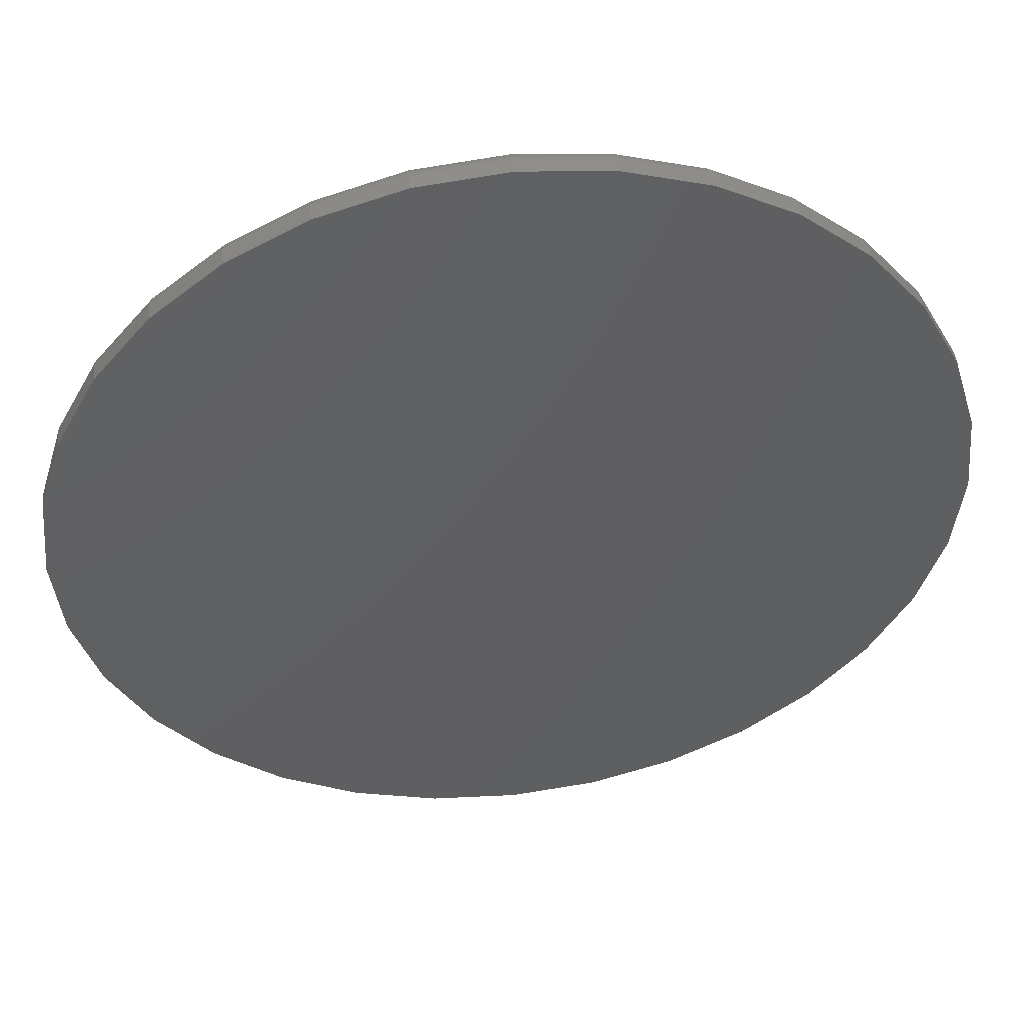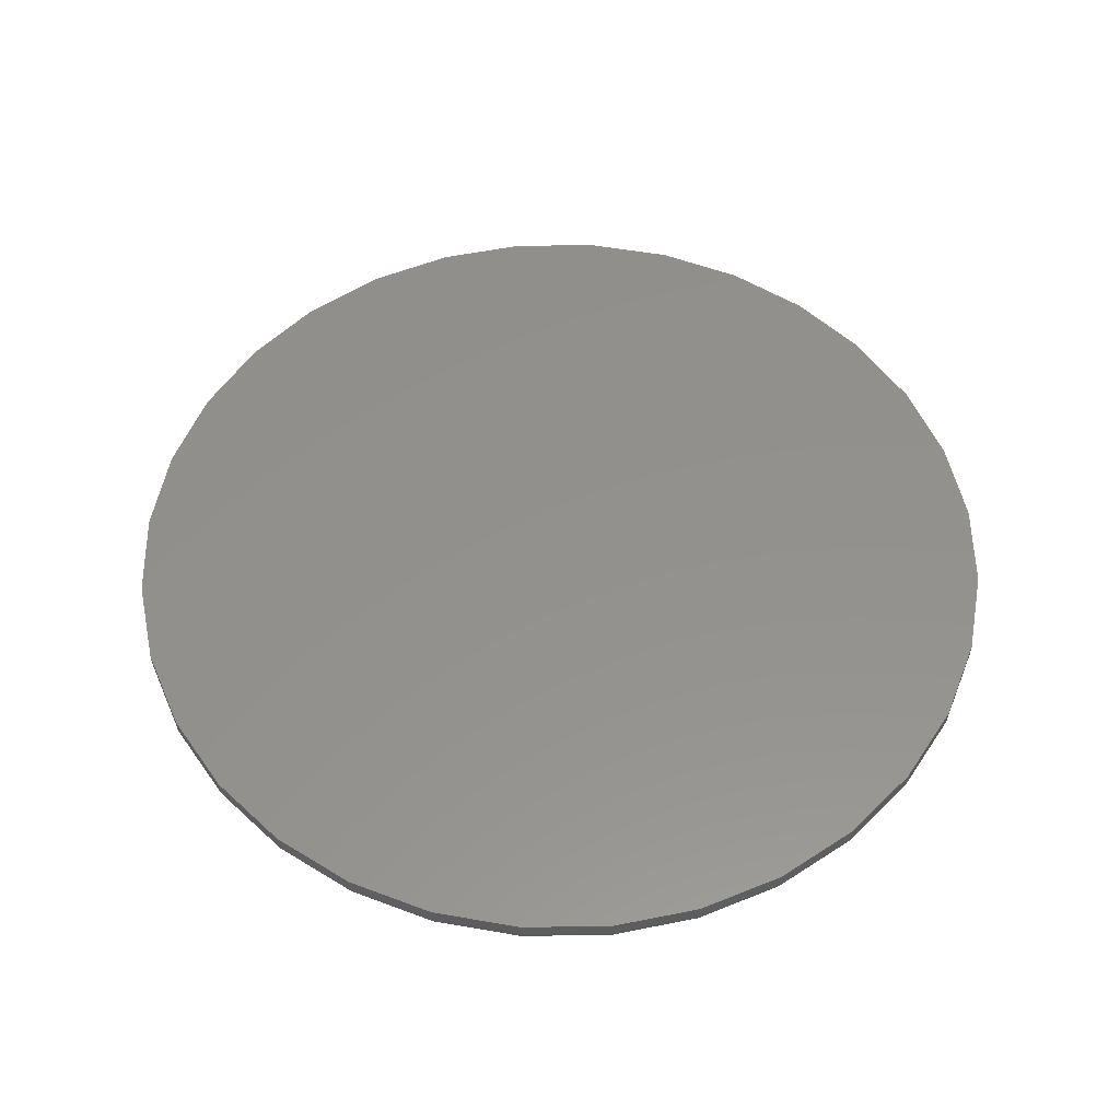
<metadata>
{"format":"stl","ext":"stl","renderer":"f3d","projection":"perspective","resolution":1024,"background":"white","views":[{"elev":48.5,"azim":-7.1,"up":"+Y"},{"elev":54.7,"azim":-163.9,"up":"+Z"}]}
</metadata>
<code>
# stl→obj: 320 verts, 636 faces
v 0.007895 0.7188 -0.03125
v 0.1481 0.705 -0.03125
v -0.1323 0.705 -0.03125
v 0.007895 -0.7188 -0.03125
v -0.1323 -0.705 -0.03125
v 0.1481 -0.705 -0.03125
v -0.2672 -0.6641 -0.03125
v 0.283 -0.6641 -0.03125
v -0.3915 -0.5977 -0.03125
v 0.4073 -0.5977 -0.03125
v -0.5004 -0.5083 -0.03125
v 0.5162 -0.5083 -0.03125
v -0.5898 -0.3994 -0.03125
v 0.6056 -0.3994 -0.03125
v -0.6562 -0.2751 -0.03125
v 0.672 -0.2751 -0.03125
v -0.6971 -0.1402 -0.03125
v 0.7129 -0.1402 -0.03125
v -0.7109 -5.807e-16 -0.03125
v 0.7267 4.321e-16 -0.03125
v -0.6971 0.1402 -0.03125
v 0.7129 0.1402 -0.03125
v -0.6562 0.2751 -0.03125
v 0.672 0.2751 -0.03125
v -0.5898 0.3994 -0.03125
v 0.6056 0.3994 -0.03125
v -0.5004 0.5083 -0.03125
v 0.5162 0.5083 -0.03125
v -0.3915 0.5977 -0.03125
v 0.4073 0.5977 -0.03125
v -0.2672 0.6641 -0.03125
v 0.283 0.6641 -0.03125
v 0.7658 -8.588e-16 0.007812
v 0.7658 0 0.03125
v 0.7512 -0.1479 0.007812
v 0.7512 -0.1479 0.03125
v 0.7081 -0.29 0.007812
v 0.7081 -0.29 0.03125
v 0.6381 -0.4211 0.007812
v 0.6381 -0.4211 0.03125
v 0.5438 -0.5359 0.007812
v 0.5438 -0.5359 0.03125
v 0.429 -0.6302 0.007812
v 0.429 -0.6302 0.03125
v 0.2979 -0.7002 0.007812
v 0.2979 -0.7002 0.03125
v 0.1558 -0.7433 0.007812
v 0.1558 -0.7433 0.03125
v 0.007895 -0.7579 0.007812
v 0.007895 -0.7579 0.03125
v -0.14 -0.7433 0.007812
v -0.14 -0.7433 0.03125
v -0.2821 -0.7002 0.007812
v -0.2821 -0.7002 0.03125
v -0.4132 -0.6302 0.007812
v -0.4132 -0.6302 0.03125
v -0.528 -0.5359 0.007812
v -0.528 -0.5359 0.03125
v -0.6223 -0.4211 0.007812
v -0.6223 -0.4211 0.03125
v -0.6923 -0.29 0.007812
v -0.6923 -0.29 0.03125
v -0.7354 -0.1479 0.007812
v -0.7354 -0.1479 0.03125
v -0.75 9.281e-17 0.007812
v -0.75 9.281e-17 0.03125
v -0.7354 0.1479 0.007812
v -0.7354 0.1479 0.03125
v -0.6923 0.29 0.007812
v -0.6923 0.29 0.03125
v -0.6223 0.4211 0.007812
v -0.6223 0.4211 0.03125
v -0.528 0.5359 0.007812
v -0.528 0.5359 0.03125
v -0.4132 0.6302 0.007812
v -0.4132 0.6302 0.03125
v -0.2821 0.7002 0.007812
v -0.2821 0.7002 0.03125
v -0.14 0.7433 0.007812
v -0.14 0.7433 0.03125
v 0.007895 0.7579 0.007812
v 0.007895 0.7579 0.03125
v 0.1558 0.7433 0.007812
v 0.1558 0.7433 0.03125
v 0.2979 0.7002 0.007812
v 0.2979 0.7002 0.03125
v 0.429 0.6302 0.007812
v 0.429 0.6302 0.03125
v 0.5438 0.5359 0.007812
v 0.5438 0.5359 0.03125
v 0.6381 0.4211 0.007812
v 0.6381 0.4211 0.03125
v 0.7081 0.29 0.007812
v 0.7081 0.29 0.03125
v 0.7512 0.1479 0.007812
v 0.7512 0.1479 0.03125
v 0.765 -5.551e-17 0.0001918
v 0.7505 -0.1477 0.0001918
v 0.7628 -5.551e-17 -0.007136
v 0.7483 -0.1473 -0.007136
v 0.7592 0 -0.01389
v 0.7448 -0.1466 -0.01389
v 0.7543 -5.551e-17 -0.01981
v 0.74 -0.1456 -0.01981
v 0.7484 0 -0.02467
v 0.7342 -0.1445 -0.02467
v 0.7417 0 -0.02828
v 0.7276 -0.1432 -0.02828
v 0.7343 -5.551e-17 -0.0305
v 0.7204 -0.1417 -0.0305
v -0.7347 -0.1477 0.0001918
v -0.7492 -1.665e-16 0.0001918
v -0.7325 -0.1473 -0.007136
v -0.747 -1.665e-16 -0.007136
v -0.729 -0.1466 -0.01389
v -0.7434 -1.665e-16 -0.01389
v -0.7242 -0.1456 -0.01981
v -0.7386 -1.11e-16 -0.01981
v -0.7184 -0.1445 -0.02467
v -0.7326 -1.665e-16 -0.02467
v -0.7118 -0.1432 -0.02828
v -0.7259 -1.11e-16 -0.02828
v -0.7046 -0.1417 -0.0305
v -0.7186 -1.11e-16 -0.0305
v -0.6916 -0.2897 0.0001918
v -0.6896 -0.2889 -0.007136
v -0.6862 -0.2875 -0.01389
v -0.6817 -0.2857 -0.01981
v -0.6763 -0.2834 -0.02467
v -0.67 -0.2808 -0.02828
v -0.6633 -0.278 -0.0305
v -0.6216 -0.4206 0.0001918
v -0.6198 -0.4194 -0.007136
v -0.6168 -0.4174 -0.01389
v -0.6128 -0.4147 -0.01981
v -0.6078 -0.4114 -0.02467
v -0.6022 -0.4077 -0.02828
v -0.5961 -0.4036 -0.0305
v -0.5275 -0.5354 0.0001918
v -0.5259 -0.5338 -0.007136
v -0.5234 -0.5313 -0.01389
v -0.5199 -0.5278 -0.01981
v -0.5157 -0.5236 -0.02467
v -0.511 -0.5189 -0.02828
v -0.5058 -0.5137 -0.0305
v -0.4128 -0.6295 0.0001918
v -0.4115 -0.6277 -0.007136
v -0.4095 -0.6247 -0.01389
v -0.4068 -0.6207 -0.01981
v -0.4035 -0.6157 -0.02467
v -0.3998 -0.6101 -0.02828
v -0.3957 -0.604 -0.0305
v -0.2819 -0.6995 0.0001918
v -0.281 -0.6975 -0.007136
v -0.2796 -0.6941 -0.01389
v -0.2778 -0.6896 -0.01981
v -0.2755 -0.6842 -0.02467
v -0.2729 -0.6779 -0.02828
v -0.2701 -0.6712 -0.0305
v -0.1398 -0.7426 0.0001918
v -0.1394 -0.7404 -0.007136
v -0.1387 -0.7369 -0.01389
v -0.1377 -0.7321 -0.01981
v -0.1366 -0.7263 -0.02467
v -0.1353 -0.7197 -0.02828
v -0.1338 -0.7125 -0.0305
v 0.007895 -0.7571 0.0001918
v 0.007895 -0.7549 -0.007136
v 0.007895 -0.7513 -0.01389
v 0.007895 -0.7465 -0.01981
v 0.007895 -0.7405 -0.02467
v 0.007895 -0.7338 -0.02828
v 0.007895 -0.7265 -0.0305
v 0.1556 -0.7426 0.0001918
v 0.1552 -0.7404 -0.007136
v 0.1545 -0.7369 -0.01389
v 0.1535 -0.7321 -0.01981
v 0.1524 -0.7263 -0.02467
v 0.151 -0.7197 -0.02828
v 0.1496 -0.7125 -0.0305
v 0.2976 -0.6995 0.0001918
v 0.2968 -0.6975 -0.007136
v 0.2954 -0.6941 -0.01389
v 0.2936 -0.6896 -0.01981
v 0.2913 -0.6842 -0.02467
v 0.2887 -0.6779 -0.02828
v 0.2859 -0.6712 -0.0305
v 0.4285 -0.6295 0.0001918
v 0.4273 -0.6277 -0.007136
v 0.4253 -0.6247 -0.01389
v 0.4226 -0.6207 -0.01981
v 0.4193 -0.6157 -0.02467
v 0.4156 -0.6101 -0.02828
v 0.4115 -0.604 -0.0305
v 0.5433 -0.5354 0.0001918
v 0.5417 -0.5338 -0.007136
v 0.5392 -0.5313 -0.01389
v 0.5357 -0.5278 -0.01981
v 0.5315 -0.5236 -0.02467
v 0.5268 -0.5189 -0.02828
v 0.5216 -0.5137 -0.0305
v 0.6374 -0.4206 0.0001918
v 0.6356 -0.4194 -0.007136
v 0.6326 -0.4174 -0.01389
v 0.6285 -0.4147 -0.01981
v 0.6236 -0.4114 -0.02467
v 0.618 -0.4077 -0.02828
v 0.6119 -0.4036 -0.0305
v 0.7074 -0.2897 0.0001918
v 0.7054 -0.2889 -0.007136
v 0.702 -0.2875 -0.01389
v 0.6975 -0.2857 -0.01981
v 0.6921 -0.2834 -0.02467
v 0.6858 -0.2808 -0.02828
v 0.679 -0.278 -0.0305
v -0.7347 0.1477 0.0001918
v -0.7325 0.1473 -0.007136
v -0.729 0.1466 -0.01389
v -0.7242 0.1456 -0.01981
v -0.7184 0.1445 -0.02467
v -0.7118 0.1432 -0.02828
v -0.7046 0.1417 -0.0305
v 0.7505 0.1477 0.0001918
v 0.7483 0.1473 -0.007136
v 0.7448 0.1466 -0.01389
v 0.74 0.1456 -0.01981
v 0.7342 0.1445 -0.02467
v 0.7276 0.1432 -0.02828
v 0.7204 0.1417 -0.0305
v 0.7074 0.2897 0.0001918
v 0.7054 0.2889 -0.007136
v 0.702 0.2875 -0.01389
v 0.6975 0.2857 -0.01981
v 0.6921 0.2834 -0.02467
v 0.6858 0.2808 -0.02828
v 0.679 0.278 -0.0305
v 0.6374 0.4206 0.0001918
v 0.6356 0.4194 -0.007136
v 0.6326 0.4174 -0.01389
v 0.6285 0.4147 -0.01981
v 0.6236 0.4114 -0.02467
v 0.618 0.4077 -0.02828
v 0.6119 0.4036 -0.0305
v 0.5433 0.5354 0.0001918
v 0.5417 0.5338 -0.007136
v 0.5392 0.5313 -0.01389
v 0.5357 0.5278 -0.01981
v 0.5315 0.5236 -0.02467
v 0.5268 0.5189 -0.02828
v 0.5216 0.5137 -0.0305
v 0.4285 0.6295 0.0001918
v 0.4273 0.6277 -0.007136
v 0.4253 0.6247 -0.01389
v 0.4226 0.6207 -0.01981
v 0.4193 0.6157 -0.02467
v 0.4156 0.6101 -0.02828
v 0.4115 0.604 -0.0305
v 0.2976 0.6995 0.0001918
v 0.2968 0.6975 -0.007136
v 0.2954 0.6941 -0.01389
v 0.2936 0.6896 -0.01981
v 0.2913 0.6842 -0.02467
v 0.2887 0.6779 -0.02828
v 0.2859 0.6712 -0.0305
v 0.1556 0.7426 0.0001918
v 0.1552 0.7404 -0.007136
v 0.1545 0.7369 -0.01389
v 0.1535 0.7321 -0.01981
v 0.1524 0.7263 -0.02467
v 0.151 0.7197 -0.02828
v 0.1496 0.7125 -0.0305
v 0.007895 0.7571 0.0001918
v 0.007895 0.7549 -0.007136
v 0.007895 0.7513 -0.01389
v 0.007895 0.7465 -0.01981
v 0.007895 0.7405 -0.02467
v 0.007895 0.7338 -0.02828
v 0.007895 0.7265 -0.0305
v -0.1398 0.7426 0.0001918
v -0.1394 0.7404 -0.007136
v -0.1387 0.7369 -0.01389
v -0.1377 0.7321 -0.01981
v -0.1366 0.7263 -0.02467
v -0.1353 0.7197 -0.02828
v -0.1338 0.7125 -0.0305
v -0.2819 0.6995 0.0001918
v -0.281 0.6975 -0.007136
v -0.2796 0.6941 -0.01389
v -0.2778 0.6896 -0.01981
v -0.2755 0.6842 -0.02467
v -0.2729 0.6779 -0.02828
v -0.2701 0.6712 -0.0305
v -0.4128 0.6295 0.0001918
v -0.4115 0.6277 -0.007136
v -0.4095 0.6247 -0.01389
v -0.4068 0.6207 -0.01981
v -0.4035 0.6157 -0.02467
v -0.3998 0.6101 -0.02828
v -0.3957 0.604 -0.0305
v -0.5275 0.5354 0.0001918
v -0.5259 0.5338 -0.007136
v -0.5234 0.5313 -0.01389
v -0.5199 0.5278 -0.01981
v -0.5157 0.5236 -0.02467
v -0.511 0.5189 -0.02828
v -0.5058 0.5137 -0.0305
v -0.6216 0.4206 0.0001918
v -0.6198 0.4194 -0.007136
v -0.6168 0.4174 -0.01389
v -0.6128 0.4147 -0.01981
v -0.6078 0.4114 -0.02467
v -0.6022 0.4077 -0.02828
v -0.5961 0.4036 -0.0305
v -0.6916 0.2897 0.0001918
v -0.6896 0.2889 -0.007136
v -0.6862 0.2875 -0.01389
v -0.6817 0.2857 -0.01981
v -0.6763 0.2834 -0.02467
v -0.67 0.2808 -0.02828
v -0.6633 0.278 -0.0305
f 1 2 3
f 4 5 6
f 6 5 7
f 6 7 8
f 8 7 9
f 8 9 10
f 10 9 11
f 10 11 12
f 12 11 13
f 12 13 14
f 14 13 15
f 14 15 16
f 16 15 17
f 16 17 18
f 18 17 19
f 18 19 20
f 20 19 21
f 20 21 22
f 22 21 23
f 22 23 24
f 24 23 25
f 24 25 26
f 26 25 27
f 26 27 28
f 28 27 29
f 28 29 30
f 30 29 31
f 30 31 32
f 32 31 3
f 32 3 2
f 33 34 35
f 35 34 36
f 35 36 37
f 37 36 38
f 37 38 39
f 39 38 40
f 39 40 41
f 41 40 42
f 41 42 43
f 43 42 44
f 43 44 45
f 45 44 46
f 45 46 47
f 47 46 48
f 47 48 49
f 49 48 50
f 49 50 51
f 51 50 52
f 51 52 53
f 53 52 54
f 53 54 55
f 55 54 56
f 55 56 57
f 57 56 58
f 57 58 59
f 59 58 60
f 59 60 61
f 61 60 62
f 61 62 63
f 63 62 64
f 63 64 65
f 65 64 66
f 65 66 67
f 67 66 68
f 67 68 69
f 69 68 70
f 69 70 71
f 71 70 72
f 71 72 73
f 73 72 74
f 73 74 75
f 75 74 76
f 75 76 77
f 77 76 78
f 77 78 79
f 79 78 80
f 79 80 81
f 81 80 82
f 81 82 83
f 83 82 84
f 83 84 85
f 85 84 86
f 85 86 87
f 87 86 88
f 87 88 89
f 89 88 90
f 89 90 91
f 91 90 92
f 91 92 93
f 93 92 94
f 93 94 95
f 95 94 96
f 95 96 33
f 33 96 34
f 33 35 97
f 97 35 98
f 97 98 99
f 99 98 100
f 99 100 101
f 101 100 102
f 101 102 103
f 103 102 104
f 103 104 105
f 105 104 106
f 105 106 107
f 107 106 108
f 107 108 109
f 109 108 110
f 109 110 20
f 20 110 18
f 63 65 111
f 111 65 112
f 111 112 113
f 113 112 114
f 113 114 115
f 115 114 116
f 115 116 117
f 117 116 118
f 117 118 119
f 119 118 120
f 119 120 121
f 121 120 122
f 121 122 123
f 123 122 124
f 123 124 17
f 17 124 19
f 61 63 125
f 125 63 111
f 125 111 126
f 126 111 113
f 126 113 127
f 127 113 115
f 127 115 128
f 128 115 117
f 128 117 129
f 129 117 119
f 129 119 130
f 130 119 121
f 130 121 131
f 131 121 123
f 131 123 15
f 15 123 17
f 59 61 132
f 132 61 125
f 132 125 133
f 133 125 126
f 133 126 134
f 134 126 127
f 134 127 135
f 135 127 128
f 135 128 136
f 136 128 129
f 136 129 137
f 137 129 130
f 137 130 138
f 138 130 131
f 138 131 13
f 13 131 15
f 57 59 139
f 139 59 132
f 139 132 140
f 140 132 133
f 140 133 141
f 141 133 134
f 141 134 142
f 142 134 135
f 142 135 143
f 143 135 136
f 143 136 144
f 144 136 137
f 144 137 145
f 145 137 138
f 145 138 11
f 11 138 13
f 55 57 146
f 146 57 139
f 146 139 147
f 147 139 140
f 147 140 148
f 148 140 141
f 148 141 149
f 149 141 142
f 149 142 150
f 150 142 143
f 150 143 151
f 151 143 144
f 151 144 152
f 152 144 145
f 152 145 9
f 9 145 11
f 53 55 153
f 153 55 146
f 153 146 154
f 154 146 147
f 154 147 155
f 155 147 148
f 155 148 156
f 156 148 149
f 156 149 157
f 157 149 150
f 157 150 158
f 158 150 151
f 158 151 159
f 159 151 152
f 159 152 7
f 7 152 9
f 51 53 160
f 160 53 153
f 160 153 161
f 161 153 154
f 161 154 162
f 162 154 155
f 162 155 163
f 163 155 156
f 163 156 164
f 164 156 157
f 164 157 165
f 165 157 158
f 165 158 166
f 166 158 159
f 166 159 5
f 5 159 7
f 49 51 167
f 167 51 160
f 167 160 168
f 168 160 161
f 168 161 169
f 169 161 162
f 169 162 170
f 170 162 163
f 170 163 171
f 171 163 164
f 171 164 172
f 172 164 165
f 172 165 173
f 173 165 166
f 173 166 4
f 4 166 5
f 47 49 174
f 174 49 167
f 174 167 175
f 175 167 168
f 175 168 176
f 176 168 169
f 176 169 177
f 177 169 170
f 177 170 178
f 178 170 171
f 178 171 179
f 179 171 172
f 179 172 180
f 180 172 173
f 180 173 6
f 6 173 4
f 45 47 181
f 181 47 174
f 181 174 182
f 182 174 175
f 182 175 183
f 183 175 176
f 183 176 184
f 184 176 177
f 184 177 185
f 185 177 178
f 185 178 186
f 186 178 179
f 186 179 187
f 187 179 180
f 187 180 8
f 8 180 6
f 43 45 188
f 188 45 181
f 188 181 189
f 189 181 182
f 189 182 190
f 190 182 183
f 190 183 191
f 191 183 184
f 191 184 192
f 192 184 185
f 192 185 193
f 193 185 186
f 193 186 194
f 194 186 187
f 194 187 10
f 10 187 8
f 41 43 195
f 195 43 188
f 195 188 196
f 196 188 189
f 196 189 197
f 197 189 190
f 197 190 198
f 198 190 191
f 198 191 199
f 199 191 192
f 199 192 200
f 200 192 193
f 200 193 201
f 201 193 194
f 201 194 12
f 12 194 10
f 39 41 202
f 202 41 195
f 202 195 203
f 203 195 196
f 203 196 204
f 204 196 197
f 204 197 205
f 205 197 198
f 205 198 206
f 206 198 199
f 206 199 207
f 207 199 200
f 207 200 208
f 208 200 201
f 208 201 14
f 14 201 12
f 37 39 209
f 209 39 202
f 209 202 210
f 210 202 203
f 210 203 211
f 211 203 204
f 211 204 212
f 212 204 205
f 212 205 213
f 213 205 206
f 213 206 214
f 214 206 207
f 214 207 215
f 215 207 208
f 215 208 16
f 16 208 14
f 35 37 98
f 98 37 209
f 98 209 100
f 100 209 210
f 100 210 102
f 102 210 211
f 102 211 104
f 104 211 212
f 104 212 106
f 106 212 213
f 106 213 108
f 108 213 214
f 108 214 110
f 110 214 215
f 110 215 18
f 18 215 16
f 65 67 112
f 112 67 216
f 112 216 114
f 114 216 217
f 114 217 116
f 116 217 218
f 116 218 118
f 118 218 219
f 118 219 120
f 120 219 220
f 120 220 122
f 122 220 221
f 122 221 124
f 124 221 222
f 124 222 19
f 19 222 21
f 95 33 223
f 223 33 97
f 223 97 224
f 224 97 99
f 224 99 225
f 225 99 101
f 225 101 226
f 226 101 103
f 226 103 227
f 227 103 105
f 227 105 228
f 228 105 107
f 228 107 229
f 229 107 109
f 229 109 22
f 22 109 20
f 93 95 230
f 230 95 223
f 230 223 231
f 231 223 224
f 231 224 232
f 232 224 225
f 232 225 233
f 233 225 226
f 233 226 234
f 234 226 227
f 234 227 235
f 235 227 228
f 235 228 236
f 236 228 229
f 236 229 24
f 24 229 22
f 91 93 237
f 237 93 230
f 237 230 238
f 238 230 231
f 238 231 239
f 239 231 232
f 239 232 240
f 240 232 233
f 240 233 241
f 241 233 234
f 241 234 242
f 242 234 235
f 242 235 243
f 243 235 236
f 243 236 26
f 26 236 24
f 89 91 244
f 244 91 237
f 244 237 245
f 245 237 238
f 245 238 246
f 246 238 239
f 246 239 247
f 247 239 240
f 247 240 248
f 248 240 241
f 248 241 249
f 249 241 242
f 249 242 250
f 250 242 243
f 250 243 28
f 28 243 26
f 87 89 251
f 251 89 244
f 251 244 252
f 252 244 245
f 252 245 253
f 253 245 246
f 253 246 254
f 254 246 247
f 254 247 255
f 255 247 248
f 255 248 256
f 256 248 249
f 256 249 257
f 257 249 250
f 257 250 30
f 30 250 28
f 85 87 258
f 258 87 251
f 258 251 259
f 259 251 252
f 259 252 260
f 260 252 253
f 260 253 261
f 261 253 254
f 261 254 262
f 262 254 255
f 262 255 263
f 263 255 256
f 263 256 264
f 264 256 257
f 264 257 32
f 32 257 30
f 83 85 265
f 265 85 258
f 265 258 266
f 266 258 259
f 266 259 267
f 267 259 260
f 267 260 268
f 268 260 261
f 268 261 269
f 269 261 262
f 269 262 270
f 270 262 263
f 270 263 271
f 271 263 264
f 271 264 2
f 2 264 32
f 81 83 272
f 272 83 265
f 272 265 273
f 273 265 266
f 273 266 274
f 274 266 267
f 274 267 275
f 275 267 268
f 275 268 276
f 276 268 269
f 276 269 277
f 277 269 270
f 277 270 278
f 278 270 271
f 278 271 1
f 1 271 2
f 79 81 279
f 279 81 272
f 279 272 280
f 280 272 273
f 280 273 281
f 281 273 274
f 281 274 282
f 282 274 275
f 282 275 283
f 283 275 276
f 283 276 284
f 284 276 277
f 284 277 285
f 285 277 278
f 285 278 3
f 3 278 1
f 77 79 286
f 286 79 279
f 286 279 287
f 287 279 280
f 287 280 288
f 288 280 281
f 288 281 289
f 289 281 282
f 289 282 290
f 290 282 283
f 290 283 291
f 291 283 284
f 291 284 292
f 292 284 285
f 292 285 31
f 31 285 3
f 75 77 293
f 293 77 286
f 293 286 294
f 294 286 287
f 294 287 295
f 295 287 288
f 295 288 296
f 296 288 289
f 296 289 297
f 297 289 290
f 297 290 298
f 298 290 291
f 298 291 299
f 299 291 292
f 299 292 29
f 29 292 31
f 73 75 300
f 300 75 293
f 300 293 301
f 301 293 294
f 301 294 302
f 302 294 295
f 302 295 303
f 303 295 296
f 303 296 304
f 304 296 297
f 304 297 305
f 305 297 298
f 305 298 306
f 306 298 299
f 306 299 27
f 27 299 29
f 71 73 307
f 307 73 300
f 307 300 308
f 308 300 301
f 308 301 309
f 309 301 302
f 309 302 310
f 310 302 303
f 310 303 311
f 311 303 304
f 311 304 312
f 312 304 305
f 312 305 313
f 313 305 306
f 313 306 25
f 25 306 27
f 69 71 314
f 314 71 307
f 314 307 315
f 315 307 308
f 315 308 316
f 316 308 309
f 316 309 317
f 317 309 310
f 317 310 318
f 318 310 311
f 318 311 319
f 319 311 312
f 319 312 320
f 320 312 313
f 320 313 23
f 23 313 25
f 67 69 216
f 216 69 314
f 216 314 217
f 217 314 315
f 217 315 218
f 218 315 316
f 218 316 219
f 219 316 317
f 219 317 220
f 220 317 318
f 220 318 221
f 221 318 319
f 221 319 222
f 222 319 320
f 222 320 21
f 21 320 23
f 80 84 82
f 84 80 86
f 86 80 78
f 86 78 88
f 88 78 76
f 88 76 90
f 90 76 74
f 90 74 92
f 92 74 72
f 92 72 94
f 94 72 70
f 94 70 96
f 96 70 68
f 96 68 34
f 34 68 66
f 34 66 36
f 36 66 64
f 36 64 38
f 38 64 62
f 38 62 40
f 40 62 60
f 40 60 42
f 42 60 58
f 42 58 44
f 44 58 56
f 44 56 46
f 46 56 54
f 46 54 48
f 48 54 52
f 48 52 50

</code>
